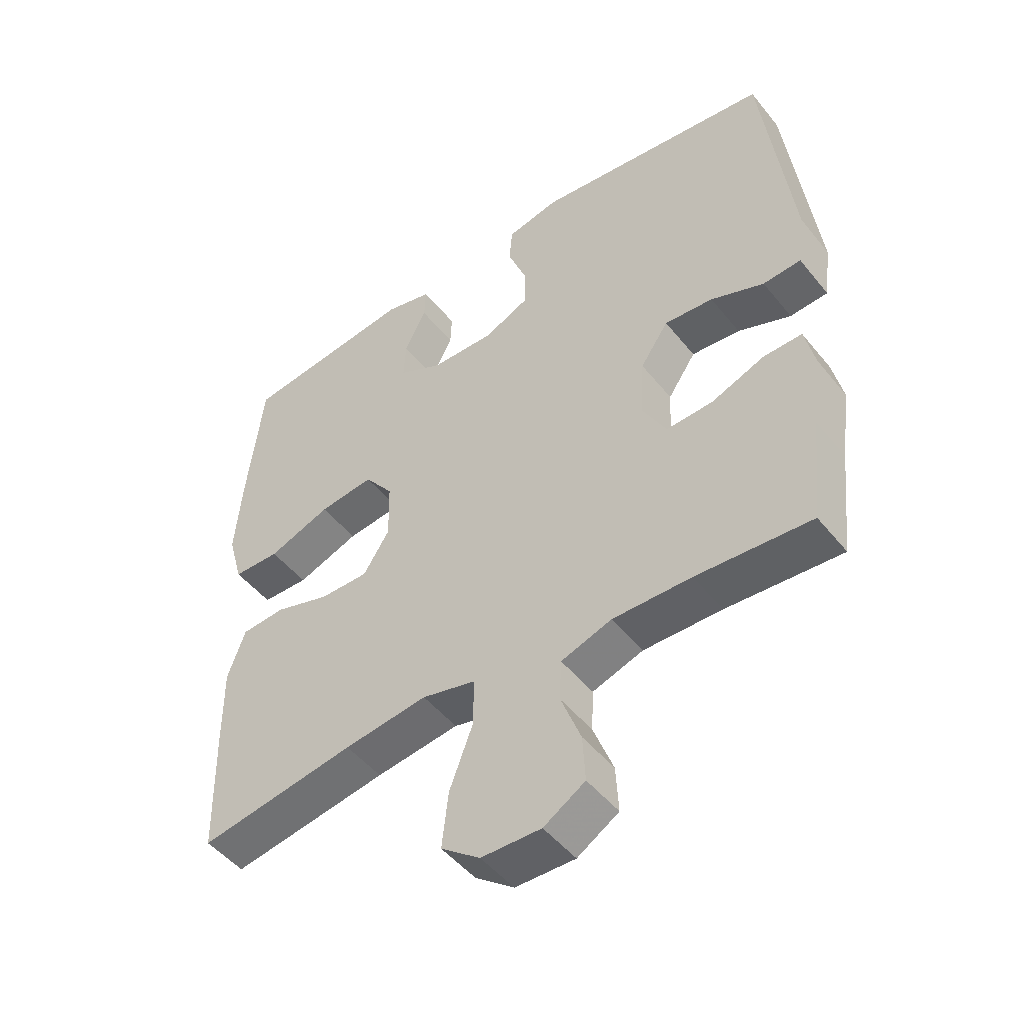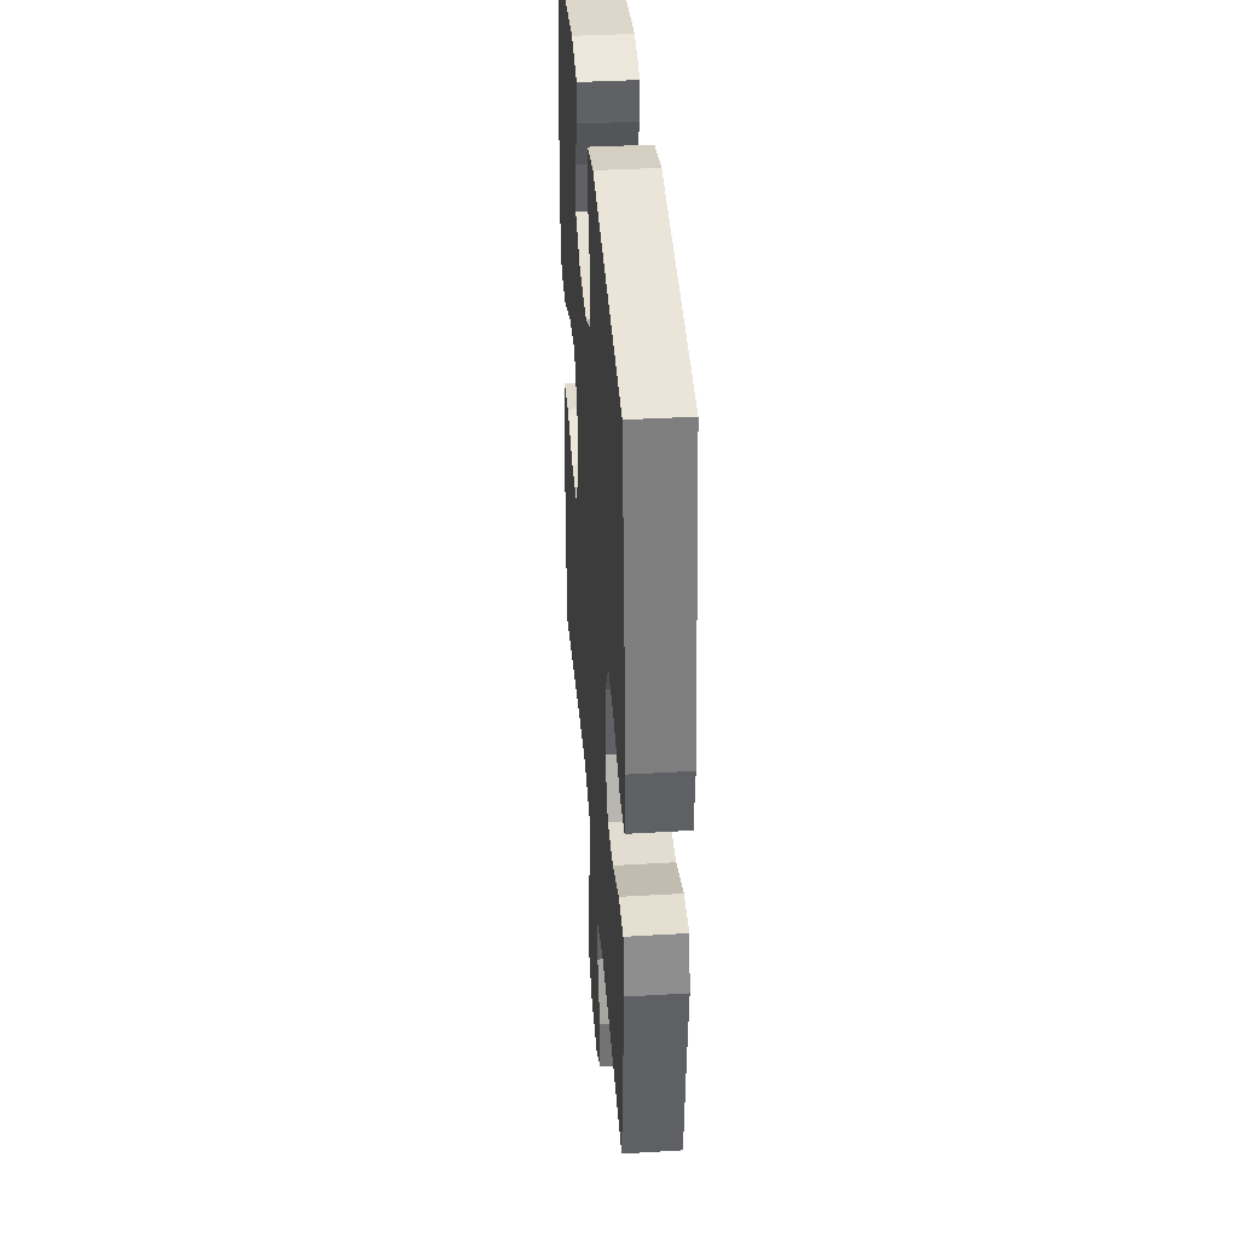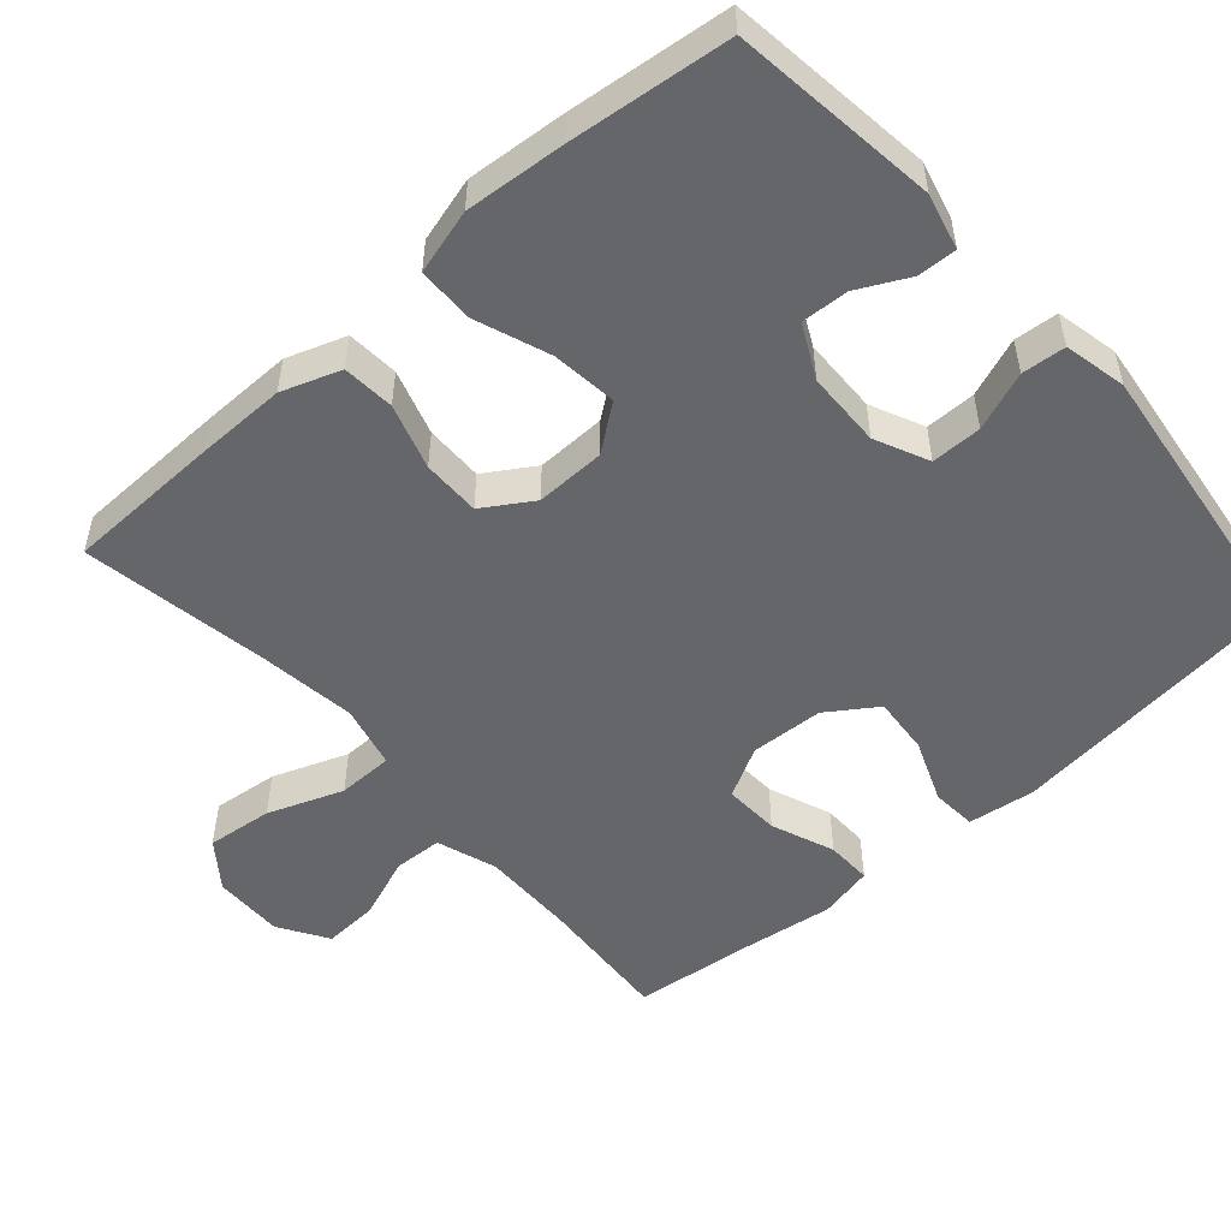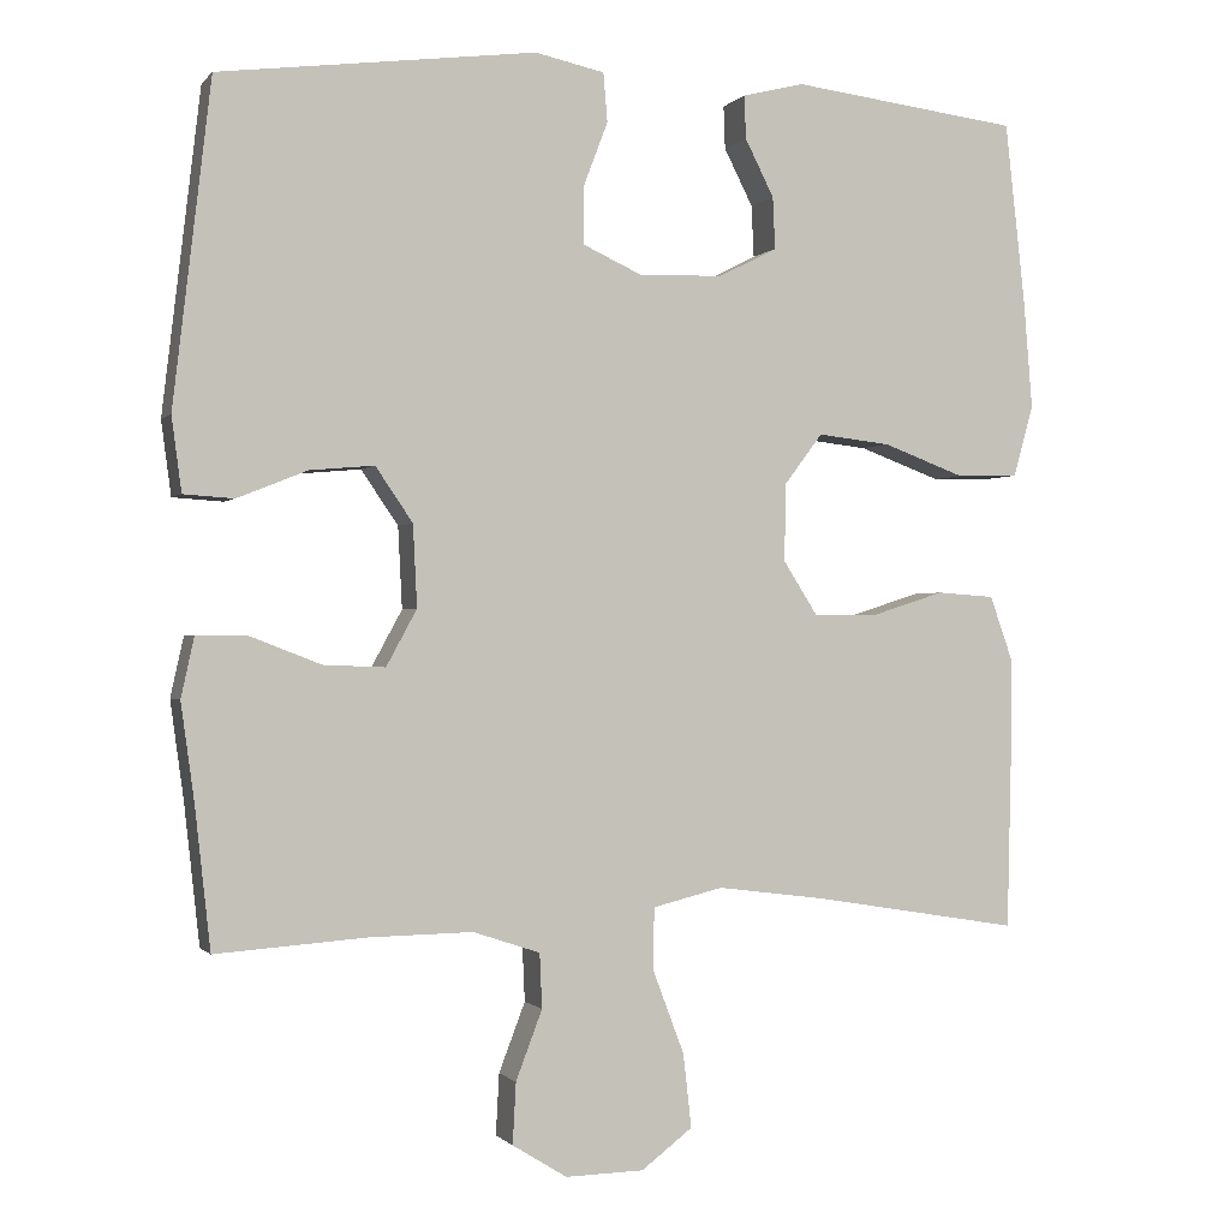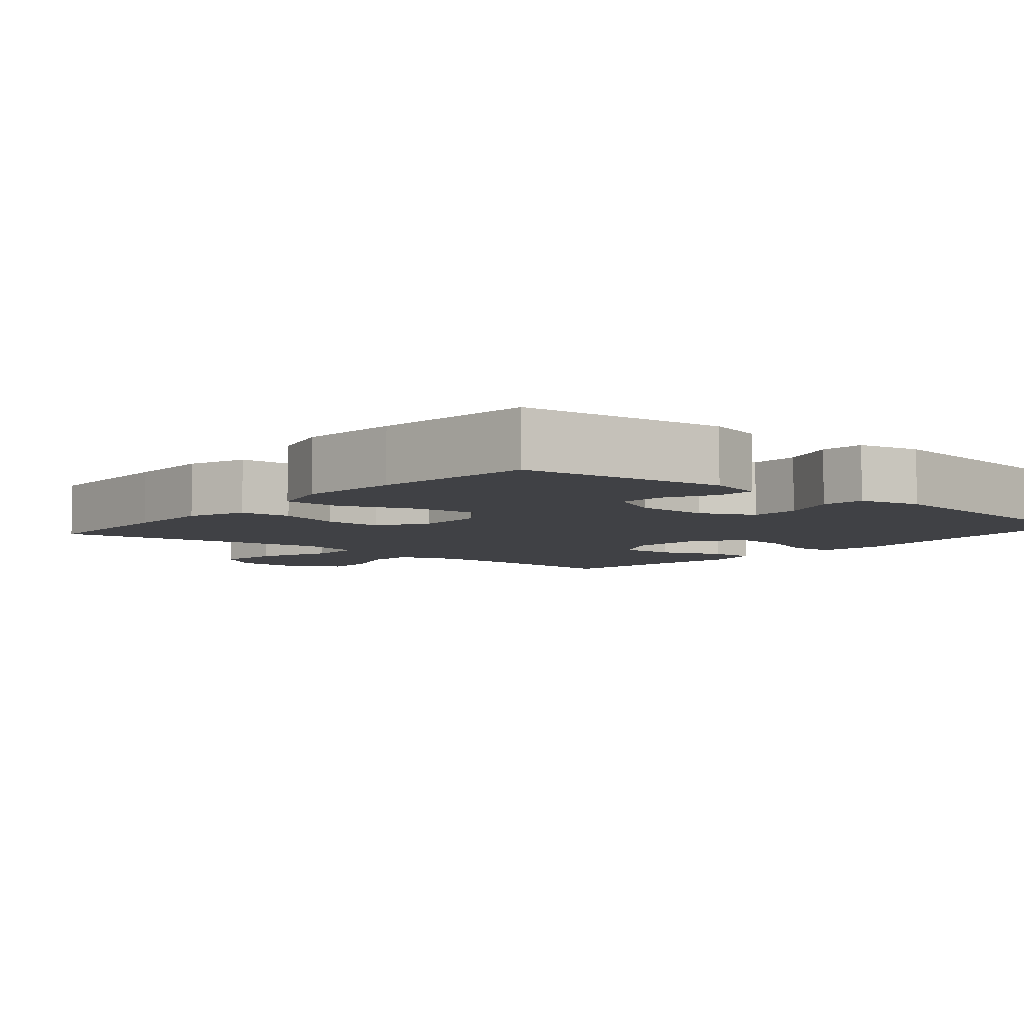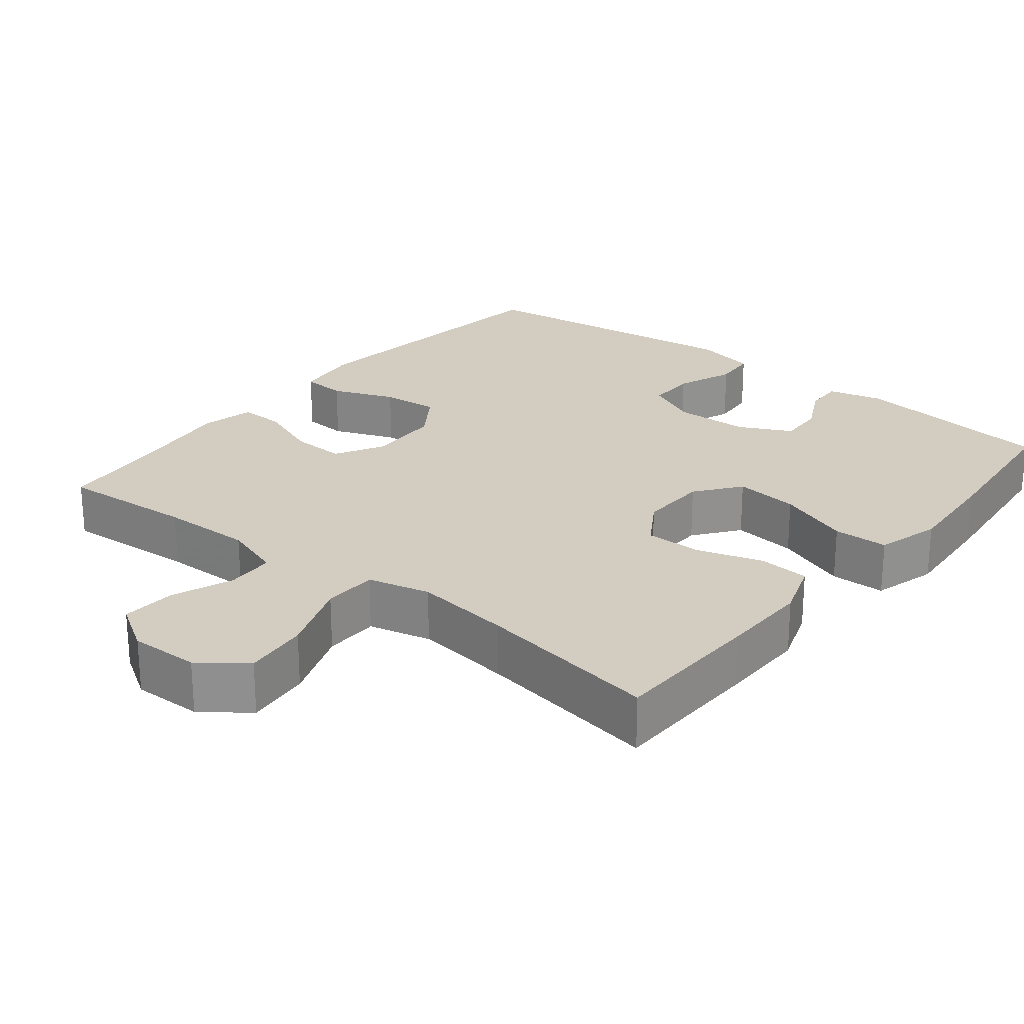
<metadata>
{"format":"obj","ext":"obj","renderer":"f3d","projection":"perspective","resolution":1024,"background":"white","views":[{"elev":-49.0,"azim":37.1,"up":"+Z"},{"elev":37.7,"azim":85.6,"up":"+Z"},{"elev":-51.7,"azim":-48.5,"up":"+Y"},{"elev":-0.7,"azim":161.2,"up":"+Z"},{"elev":-5.9,"azim":-40.2,"up":"+Y"},{"elev":24.4,"azim":-141.1,"up":"+Y"}]}
</metadata>
<code>
v 0.5 0.07 0.5
v 0.546 0.07 0.11
v 0.534 0.07 0.02
v 0.473 0.07 0.016
v 0.388 0.07 0.05
v 0.31 0.07 0.057
v 0.265 0.07 -0.009
v 0.26 0.07 -0.108
v 0.297 0.07 -0.176
v 0.372 0.07 -0.173
v 0.457 0.07 -0.14
v 0.519 0.07 -0.139
v 0.535 0.07 -0.212
v 0.519 0.07 -0.328
v 0.5 0.07 -0.5
v 0.317 0.07 -0.487
v 0.192 0.07 -0.485
v 0.111 0.07 -0.512
v 0.108 0.07 -0.578
v 0.14 0.07 -0.662
v 0.144 0.07 -0.736
v 0.078 0.07 -0.777
v -0.017 0.07 -0.775
v -0.079 0.07 -0.728
v -0.069 0.07 -0.639
v -0.031 0.07 -0.538
v -0.032 0.07 -0.463
v -0.117 0.07 -0.442
v -0.25 0.07 -0.459
v -0.5 0.07 -0.5
v -0.505 0.07 -0.29
v -0.506 0.07 -0.169
v -0.478 0.07 -0.09
v -0.408 0.07 -0.085
v -0.32 0.07 -0.113
v -0.242 0.07 -0.114
v -0.2 0.07 -0.048
v -0.202 0.07 0.046
v -0.248 0.07 0.107
v -0.336 0.07 0.097
v -0.436 0.07 0.06
v -0.511 0.07 0.062
v -0.535 0.07 0.149
v -0.524 0.07 0.284
v -0.5 0.07 0.5
v -0.223 0.07 0.534
v -0.148 0.07 0.515
v -0.15 0.07 0.463
v -0.185 0.07 0.394
v -0.188 0.07 0.331
v -0.117 0.07 0.295
v -0.015 0.07 0.292
v 0.057 0.07 0.325
v 0.057 0.07 0.393
v 0.027 0.07 0.472
v 0.032 0.07 0.531
v 0.116 0.07 0.549
v 0.5 0 0.5
v 0.546 0 0.11
v 0.534 0 0.02
v 0.473 0 0.016
v 0.388 0 0.05
v 0.31 0 0.057
v 0.265 0 -0.009
v 0.26 0 -0.108
v 0.297 0 -0.176
v 0.372 0 -0.173
v 0.457 0 -0.14
v 0.519 0 -0.139
v 0.535 0 -0.212
v 0.519 0 -0.328
v 0.5 0 -0.5
v 0.317 0 -0.487
v 0.192 0 -0.485
v 0.111 0 -0.512
v 0.108 0 -0.578
v 0.14 0 -0.662
v 0.144 0 -0.736
v 0.078 0 -0.777
v -0.017 0 -0.775
v -0.079 0 -0.728
v -0.069 0 -0.639
v -0.031 0 -0.538
v -0.032 0 -0.463
v -0.117 0 -0.442
v -0.25 0 -0.459
v -0.5 0 -0.5
v -0.505 0 -0.29
v -0.506 0 -0.169
v -0.478 0 -0.09
v -0.408 0 -0.085
v -0.32 0 -0.113
v -0.242 0 -0.114
v -0.2 0 -0.048
v -0.202 0 0.046
v -0.248 0 0.107
v -0.336 0 0.097
v -0.436 0 0.06
v -0.511 0 0.062
v -0.535 0 0.149
v -0.524 0 0.284
v -0.5 0 0.5
v -0.223 0 0.534
v -0.148 0 0.515
v -0.15 0 0.463
v -0.185 0 0.394
v -0.188 0 0.331
v -0.117 0 0.295
v -0.015 0 0.292
v 0.057 0 0.325
v 0.057 0 0.393
v 0.027 0 0.472
v 0.032 0 0.531
v 0.116 0 0.549
f 54 55 56 57
f 53 54 57 1
f 52 53 1 2
f 51 52 2 3
f 46 47 48 49
f 46 49 50
f 45 46 50
f 44 45 50
f 43 44 50 51
f 40 41 42 43
f 39 40 43 51
f 32 33 34 35
f 32 35 36
f 29 30 31 32
f 28 29 32 36
f 27 28 36 37
f 23 24 25 26
f 23 26 27
f 22 23 27
f 19 20 21 22
f 18 19 22 27
f 17 18 27 37
f 14 15 16
f 10 11 12 13
f 9 10 13 14
f 51 3 4 5
f 51 5 6
f 38 39 51 6
f 37 38 6 7
f 17 37 7 8
f 9 14 16 17
f 8 9 17
f 114 113 112 111
f 58 114 111 110
f 59 58 110 109
f 60 59 109 108
f 106 105 104 103
f 107 106 103
f 107 103 102
f 107 102 101
f 108 107 101 100
f 100 99 98 97
f 108 100 97 96
f 92 91 90 89
f 93 92 89
f 89 88 87 86
f 93 89 86 85
f 94 93 85 84
f 83 82 81 80
f 84 83 80
f 84 80 79
f 79 78 77 76
f 84 79 76 75
f 94 84 75 74
f 73 72 71
f 70 69 68 67
f 71 70 67 66
f 62 61 60 108
f 63 62 108
f 63 108 96 95
f 64 63 95 94
f 65 64 94 74
f 74 73 71 66
f 74 66 65
f 1 58 59 2
f 2 59 60 3
f 3 60 61 4
f 4 61 62 5
f 5 62 63 6
f 6 63 64 7
f 7 64 65 8
f 8 65 66 9
f 9 66 67 10
f 10 67 68 11
f 11 68 69 12
f 12 69 70 13
f 13 70 71 14
f 14 71 72 15
f 15 72 73 16
f 16 73 74 17
f 17 74 75 18
f 18 75 76 19
f 19 76 77 20
f 20 77 78 21
f 21 78 79 22
f 22 79 80 23
f 23 80 81 24
f 24 81 82 25
f 25 82 83 26
f 26 83 84 27
f 27 84 85 28
f 28 85 86 29
f 29 86 87 30
f 30 87 88 31
f 31 88 89 32
f 32 89 90 33
f 33 90 91 34
f 34 91 92 35
f 35 92 93 36
f 36 93 94 37
f 37 94 95 38
f 38 95 96 39
f 39 96 97 40
f 40 97 98 41
f 41 98 99 42
f 42 99 100 43
f 43 100 101 44
f 44 101 102 45
f 45 102 103 46
f 46 103 104 47
f 47 104 105 48
f 48 105 106 49
f 49 106 107 50
f 50 107 108 51
f 51 108 109 52
f 52 109 110 53
f 53 110 111 54
f 54 111 112 55
f 55 112 113 56
f 56 113 114 57
f 57 114 58 1

</code>
